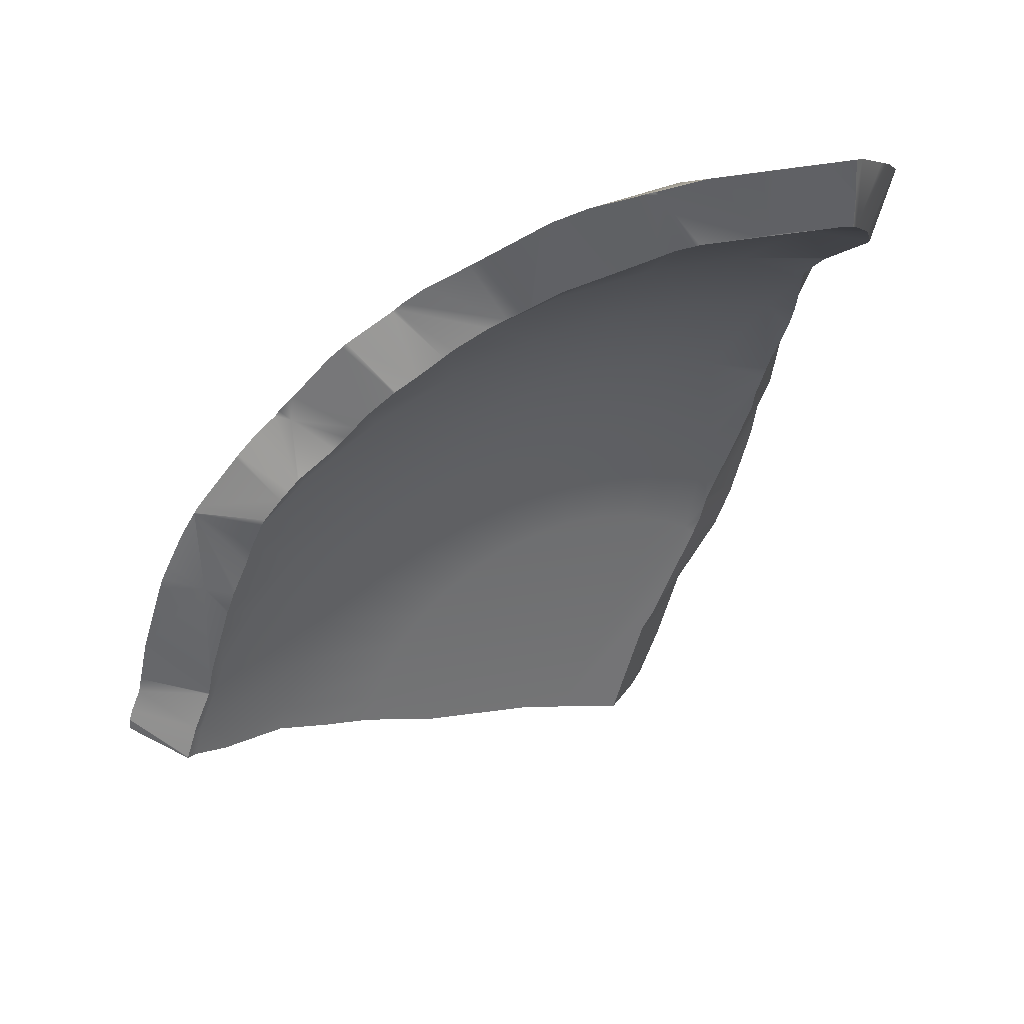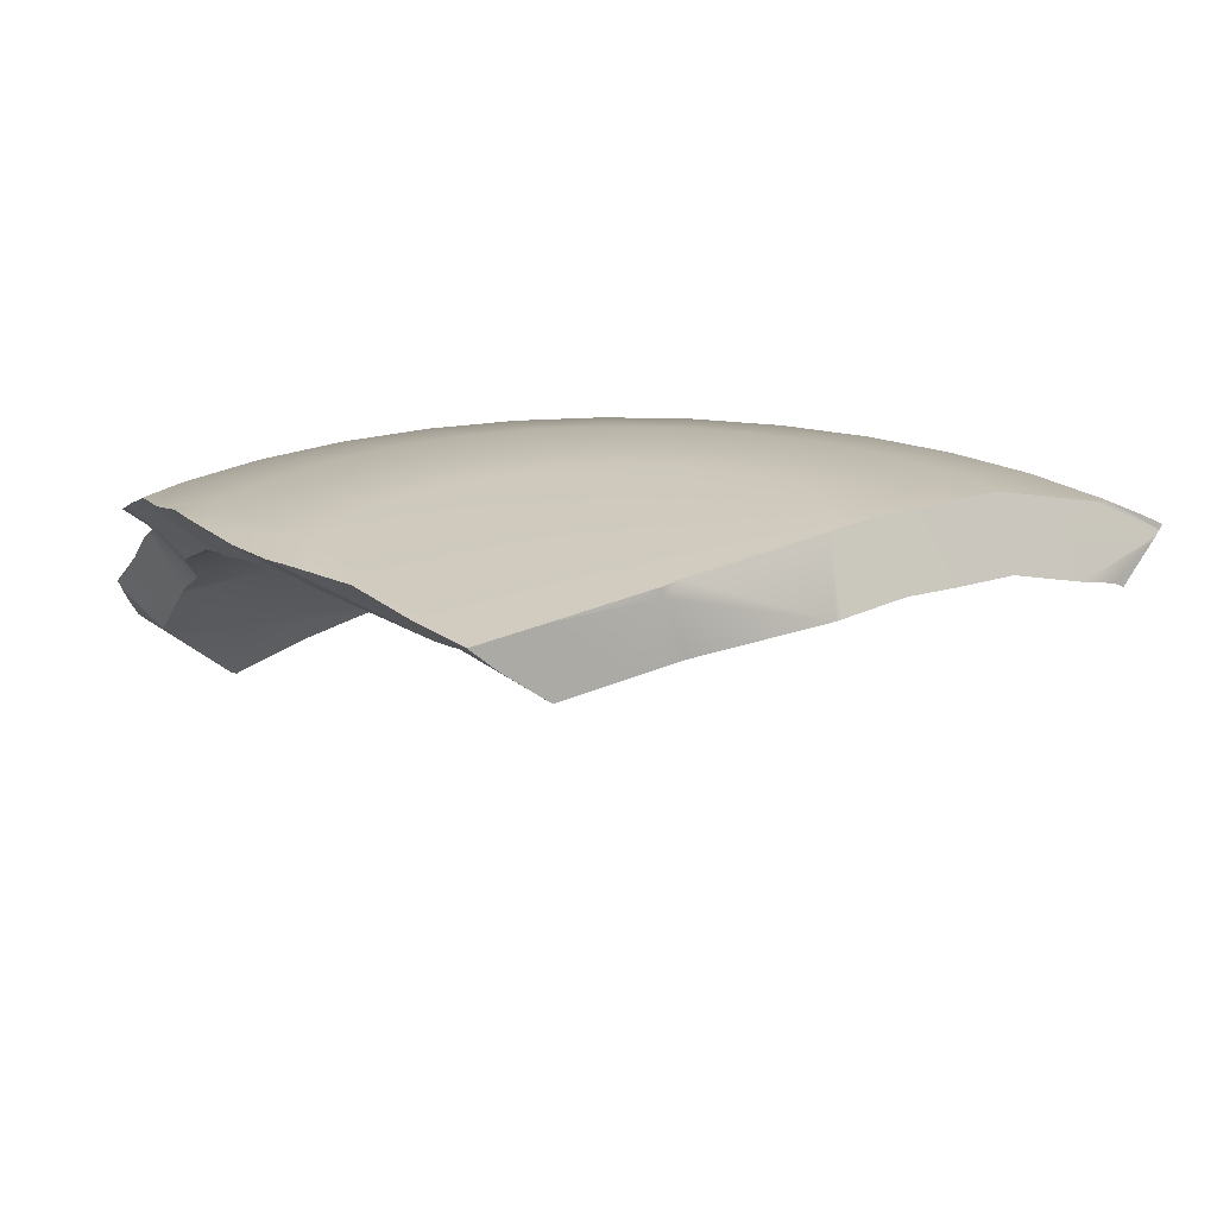
<metadata>
{"format":"obj","ext":"obj","renderer":"f3d","projection":"perspective","resolution":1024,"background":"white","views":[{"elev":35.2,"azim":-23.8,"up":"+Z"},{"elev":24.1,"azim":160.4,"up":"+Y"}]}
</metadata>
<code>
g default
v -5.018 4.99 3.27
v -5.06 5.011 3.16
v -5.096 5.028 3.039
v -4.664 4.809 3.038
v -4.99 4.976 3.344
v -5.558 5.254 1.07
v -5.559 5.255 1.05
v -5.525 5.232 1.019
v -5.513 5.223 1.014
v -5.51 5.222 1.013
v -5.508 5.22 1.013
v -5.471 5.195 0.9831
v -5.412 5.154 0.9463
v -5.018 4.883 0.704
v -5.017 4.882 0.7159
v -5.549 5.246 1.168
v -5.55 5.246 1.165
v -5.506 5.253 1.293
v -4.915 4.899 1.01
v -4.886 4.903 1.092
v -4.703 4.908 1.51
v -5.402 5.256 1.529
v -5.295 5.173 2.193
v -5.373 5.233 1.71
v -4.7 4.906 1.526
v -5.287 5.167 2.227
v -5.226 5.123 2.485
v -4.685 4.893 1.627
v -4.453 4.697 2.764
v -4.669 4.878 1.738
v -4.651 4.861 1.865
v -4.536 4.766 2.395
v -4.464 4.706 2.727
v -4.394 4.634 3.016
v -4.246 4.543 3.452
v -4.689 4.835 4.024
v -4.377 4.623 3.067
v -4.07 4.359 4.068
v -4.197 4.488 3.667
v -4.167 4.456 3.77
v -4.101 4.388 3.993
v -3.309 4.221 4.837
v -3.679 4.467 5.15
v -3.717 4.257 4.532
v -3.702 4.257 4.546
v -3.116 4.111 5.112
v -3.204 4.161 4.987
v -0.2452 2.712 7.237
v -0.1419 2.637 7.285
v -0.08757 2.598 7.311
v -0.4372 2.732 7.856
v -0.397 2.828 7.13
v -0.04956 2.585 7.321
v 0.5875 2.364 7.389
v 0.589 2.363 7.404
v 0.599 2.357 7.392
v 0.6987 2.311 7.409
v 0.9787 2.182 7.456
v 1.029 2.159 7.464
v 1.306 2.03 7.498
v 1.307 2.03 7.502
v 1.264 2.05 7.497
v 0.9962 2.083 8.212
v 1.28 1.997 7.872
v 1.277 1.995 7.891
v 1.243 1.963 8.1
v 1.214 1.937 8.273
v 1.166 1.97 8.259
v 1.215 2.072 7.496
v 0.5521 2.291 8.135
v 0.08646 2.433 8.096
v 0.428 2.329 8.124
v -0.4414 2.718 7.922
v -0.04956 2.502 8.069
v -0.4484 2.726 7.917
v -0.4786 2.761 7.896
v -0.6323 2.833 7.846
v -1.029 3.059 7.693
v -1.206 3.165 7.591
v -1.232 3.181 7.576
v -0.7431 3.036 6.932
v -1.44 3.421 6.516
v -1.187 3.277 6.698
v -0.7965 3.065 6.904
v -1.319 3.228 7.53
v -1.419 3.285 7.458
v -1.46 3.433 6.501
v -1.825 3.624 7.074
v -1.976 3.751 6.93
v -1.543 3.502 6.423
v -2.369 3.963 6.656
v -2.442 4.002 6.591
v -2.573 4.072 6.474
v -2.635 4.106 6.404
v -1.655 3.563 6.345
v -2.156 3.765 5.999
v -2.057 3.726 6.072
v -1.821 3.633 6.246
v -2.652 4.112 6.39
v -2.25 3.799 5.916
v -2.661 4.114 6.382
v -2.523 3.877 5.7
v -3.135 4.197 6.077
v -2.751 3.916 5.553
v -2.735 3.914 5.564
v -3.173 4.217 6.034
v -3.298 4.284 5.893
v -3.645 4.466 5.42
v -2.988 4.045 5.286
v -3.785 4.52 5.257
v -3.689 4.483 5.369
v -3.816 4.564 5.175
v -4.215 4.654 4.747
v -3.905 4.293 4.314
v -3.812 4.276 4.421
v -4.016 4.616 4.979
v -4.688 4.837 4.031
v -4.238 4.663 4.713
v -4.642 4.822 4.112
v -4.691 4.837 4.027
v -4.69 4.837 4.028
v -4.693 4.837 4.024
v -4.834 4.903 3.734
v 1.59 6.01 -0.1574
v 0.8876 5.412 -0.007621
v 1.531 6.01 -0.343
v 1.043 5.767 -0.9065
v 2.092 6.01 0.8837
v 2.078 6.01 0.8635
v 2.131 6.01 1.104
v 2.167 6.01 0.9926
v 1.126 5.412 0.4977
v 2.064 6.01 0.8428
v 1.644 6.01 0.007493
v 1.856 6.01 1.425
v 0.6508 5.412 -0.7414
v 0.6891 5.412 -0.6229
v 0.1576 5.412 -0.6924
v 0.6183 5.412 -0.8423
v 0.7276 5.412 -0.5036
v -0.04956 5.412 -0.4884
v 0.8064 5.569 -0.8707
v 0.8251 5.412 -0.2013
v 0.7755 5.412 -0.355
v 0.7325 5.412 -0.4884
v 1.488 6.01 -0.4491
v 2.246 6 1.122
v 2.042 6.01 0.8106
v 1.78 6.01 0.4309
v 0.9736 5.412 0.2588
v 0.01004 5.412 -0.6444
v 0.6262 6.01 -0.72
v 0.8903 5.639 -0.8834
v 0.8457 5.602 -0.8766
v 1.053 5.777 -0.9077
v 1.43 6.01 -0.5947
v 0.9869 5.72 -0.898
v 1.115 5.837 -0.9153
v 2.43 5.962 1.609
v 2.29 5.993 1.22
v 2.269 5.997 1.163
v 0.9841 5.412 0.2913
v -0.03364 5.412 -0.6302
v 0.7922 6.01 -0.774
v 1.097 6.01 -0.8731
v 1.17 6.01 -0.897
v 1.293 6.01 -0.9369
v 2.465 5.951 1.755
v 1.635 5.412 1.576
v -0.04956 5.412 -0.625
v 0.9226 6.01 -0.8165
v 1.215 6.01 -0.9116
v 2.629 5.9 2.443
v 1.769 5.364 2.094
v 2.554 5.925 2.124
v 2.637 5.792 2.904
v 1.698 5.394 1.767
v 2.025 5.296 2.755
v 1.3 5.412 0.8672
v -0.07844 5.412 -0.6157
v -0.4139 5.929 -0.3987
v 0.6078 6.01 -0.7139
v 0.4765 6.01 -0.6702
v 1.174 6.01 1.921
v 1.535 6.01 1.7
v 2.287 5.9 2.735
v 2.72 5.683 3.307
v 1.748 5.374 1.993
v 1.518 5.412 1.676
v 1.701 5.296 2.954
v 2.15 5.104 3.421
v -0.4695 5.412 -0.4884
v -0.3906 6.01 -0.3863
v -0.5952 6.01 -0.2887
v -0.3183 6.01 -0.4058
v 0.2843 6.01 -0.6063
v 0.1527 6.01 -0.5625
v 0.7838 6.01 2.082
v 2.721 5.677 3.332
v 2.719 5.52 3.942
v 2.149 5.052 3.623
v -0.5707 5.412 -0.4555
v -1.93 5.412 -0.194
v -0.472 6.01 2.181
v -0.263 6.01 -0.4242
v -0.04956 6.01 -0.4952
v 0.3729 6.01 2.181
v 2.681 5.423 4.18
v 2.327 5.52 4.183
v 2.4 4.712 5.041
v 2.19 4.827 4.235
v 2.673 5.047 5
v 2.695 4.901 5.286
v 2.19 4.97 3.914
v 1.161 5.412 1.895
v -0.6191 6.01 -0.2806
v -0.04956 6.01 2.214
v 1.179 5.9 3.299
v 1.755 5.9 3.061
v 2.677 5.111 4.87
v 1.927 4.903 5.601
v 2.199 4.95 3.981
v 2.207 4.536 4.816
v 2.482 4.693 5.65
v 0.7747 5.412 2.055
v -2.903 5.974 0.4719
v -2.469 6.01 0.3463
v -2.655 5.412 0.05176
v -2.428 6.01 0.3321
v -1.983 5.412 -0.1758
v -2.031 6.01 0.1978
v -0.7367 6.01 -0.2408
v -0.9785 6.01 -0.1588
v -0.8829 6.01 2.082
v 0.573 5.9 3.445
v 1.495 4.95 4.273
v 2.197 4.917 4.049
v 2.186 4.389 5.122
v 1.821 4.388 5.275
v 1.142 5.296 3.185
v 0.3683 5.412 2.152
v -0.04956 5.412 2.185
v -0.4674 5.412 2.152
v -2.585 5.412 0.3438
v -3.182 5.359 0.1981
v -2.451 6.01 0.4313
v -2.074 6.01 0.2123
v -1.692 6.01 0.08283
v -1.757 6.01 0.1051
v -1.338 6.01 -0.03697
v -1.425 6.01 -0.007628
v -1.083 6.01 -0.1235
v -1.273 6.01 1.921
v -1.278 5.9 3.299
v -0.6722 5.9 3.445
v -0.04956 5.9 3.494
v 0.77 5.52 4.688
v 1.568 5.52 4.497
v 2.255 4.205 6.39
v 1.938 3.859 5.911
v 2.035 3.633 6.171
v 2.286 4.133 6.472
v 2.533 3.471 6.986
v 2.179 3.066 6.615
v 2.383 3.778 6.774
v 1.985 3.955 5.778
v 0.5543 5.296 3.327
v -0.04956 5.296 3.374
v -0.6534 5.296 3.327
v -0.8739 5.412 2.055
v -3.267 5.35 0.2255
v -3.028 5.964 0.5139
v -3.782 5.9 0.7664
v -2.23 6.01 1.104
v -1.955 6.01 1.425
v -1.634 6.01 1.7
v -1.854 5.9 3.061
v -0.04956 5.52 4.753
v 2.312 4.072 6.541
v 2.242 4.072 6.57
v 2.451 3.253 7.214
v 2.373 3.059 7.397
v 2.15 2.992 6.684
v 2.162 3.099 6.591
v 2.048 3.576 6.215
v 1.042 3.633 6.409
v 0.7331 4.95 4.456
v -1.241 5.296 3.185
v -1.26 5.412 1.895
v -1.617 5.412 1.676
v -1.935 5.412 1.405
v -2.206 5.412 1.087
v -2.425 5.412 0.7301
v -3.715 5.296 0.7112
v -3.791 5.296 0.3951
v -3.591 5.9 1.324
v -2.426 5.52 4.183
v -1.667 5.52 4.497
v -0.8691 5.52 4.688
v -0.04956 4.903 5.914
v 0.9516 4.903 5.835
v 1.242 3.059 7.668
v 2.263 2.825 7.552
v 2.241 2.8 7.571
v 1.931 2.712 6.973
v 1.161 2.712 7.157
v 0.8979 4.388 5.497
v -0.04956 4.95 4.517
v -0.8323 4.95 4.456
v -1.595 4.95 4.273
v -1.8 5.296 2.954
v -2.316 5.296 2.638
v -2.775 5.296 2.245
v -3.168 5.296 1.785
v -3.484 5.296 1.27
v -4.355 5.122 0.5053
v -4.495 5.689 0.9115
v -3.265 5.9 1.856
v -2.86 5.9 2.33
v -2.386 5.9 2.735
v -3.126 5.52 3.754
v -1.051 4.903 5.835
v 1.111 4.072 6.842
v 1.892 2.401 7.875
v 1.728 2.289 7.976
v -0.04956 4.388 5.571
v -2.319 4.95 3.973
v -4.803 4.95 1.065
v -3.809 4.903 4.693
v -2.953 4.903 5.217
v -2.026 4.903 5.601
v -1.21 4.072 6.842
v -0.04956 4.072 6.933
v 1.375 2.077 7.455
v -0.04956 3.633 6.495
v -0.9971 4.388 5.497
v -1.92 4.388 5.275
v -2.797 4.388 4.912
v -2.988 4.95 3.563
v -3.584 4.95 3.054
v -4.093 4.95 2.458
v -4.503 4.95 1.789
v -4.524 5.069 0.5384
v -4.841 5.584 0.9803
v -5.027 5.52 1.137
v -4.713 5.52 1.896
v -4.284 5.52 2.596
v -3.75 5.52 3.22
v -4.572 4.903 4.041
v -2.341 4.072 6.57
v -0.04956 3.059 7.77
v 1.33 2.016 8.222
v -0.04956 2.712 7.253
v -1.142 3.633 6.409
v -3.607 4.388 4.416
v -4.898 4.95 0.6693
v -5.054 5.52 1.004
v -5.288 5.4 1.017
v -5.501 5.288 1.028
g shard09
f 3 4 2
f 5 1 4
f 1 2 4
f 16 17 15
f 15 17 14
f 14 17 13
f 13 17 12
f 12 17 11
f 11 17 10
f 10 17 9
f 9 17 8
f 17 6 8
f 6 7 8
f 15 19 16
f 21 22 20
f 22 18 20
f 16 19 18
f 18 19 20
f 26 23 25
f 23 24 25
f 22 21 24
f 24 21 25
f 25 28 26
f 28 4 26
f 26 4 27
f 27 4 3
f 28 30 4
f 30 31 4
f 31 32 4
f 29 4 33
f 4 32 33
f 34 4 29
f 4 34 36
f 34 37 36
f 35 36 37
f 38 36 41
f 35 39 36
f 41 36 40
f 36 39 40
f 44 45 43
f 42 43 45
f 46 43 47
f 43 42 47
f 52 48 51
f 50 51 49
f 48 49 51
f 54 55 53
f 50 53 51
f 53 55 51
f 56 55 54
f 59 55 58
f 58 55 57
f 57 55 56
f 60 61 62
f 64 65 63
f 65 66 63
f 67 68 66
f 63 66 68
f 55 59 70
f 70 59 63
f 63 59 64
f 59 69 64
f 69 62 64
f 62 61 64
f 71 55 72
f 55 70 72
f 73 51 74
f 71 74 55
f 51 55 74
f 76 51 75
f 75 51 73
f 77 51 76
f 80 81 79
f 79 81 78
f 81 52 78
f 78 52 77
f 52 51 77
f 87 82 86
f 82 83 86
f 81 80 84
f 83 84 86
f 86 84 85
f 84 80 85
f 86 88 87
f 89 90 88
f 87 88 90
f 94 95 93
f 93 95 92
f 92 95 91
f 90 89 95
f 89 91 95
f 95 94 98
f 98 94 97
f 97 94 96
f 99 100 94
f 96 94 100
f 99 101 100
f 100 101 102
f 101 103 102
f 104 105 103
f 102 103 105
f 103 106 104
f 104 106 109
f 106 107 109
f 107 108 109
f 109 108 46
f 108 43 46
f 110 43 111
f 111 43 108
f 112 43 110
f 114 115 113
f 113 115 116
f 115 44 116
f 116 44 112
f 44 43 112
f 113 118 114
f 118 119 114
f 114 119 38
f 36 38 117
f 117 38 119
f 120 36 121
f 121 36 117
f 122 36 120
f 36 122 4
f 122 123 4
f 5 4 123
f 124 125 126
f 126 125 127
f 128 129 130
f 131 128 130
f 128 132 129
f 129 132 133
f 134 124 135
f 134 125 124
f 136 137 138
f 139 136 138
f 137 140 141
f 137 136 142
f 125 143 127
f 144 143 141
f 140 145 141
f 145 144 141
f 126 135 124
f 126 127 146
f 129 133 130
f 147 131 130
f 131 132 128
f 133 132 148
f 134 135 149
f 143 125 141
f 150 125 134
f 138 137 141
f 151 152 138
f 152 139 138
f 139 142 136
f 140 137 153
f 154 137 142
f 143 144 127
f 127 155 156
f 145 140 153
f 144 145 157
f 146 135 126
f 146 127 156
f 155 158 156
f 149 135 148
f 133 148 130
f 159 160 130
f 161 147 130
f 147 132 131
f 148 132 149
f 149 162 134
f 125 150 141
f 162 150 134
f 160 161 130
f 151 138 141
f 163 152 151
f 142 139 152
f 153 137 154
f 154 142 164
f 127 144 157
f 127 165 155
f 157 145 153
f 155 166 158
f 146 156 135
f 156 158 167
f 135 130 148
f 168 159 130
f 160 159 169
f 161 132 147
f 132 162 149
f 150 162 141
f 161 160 169
f 163 151 141
f 170 152 163
f 164 142 152
f 154 164 153
f 155 165 166
f 157 165 127
f 153 171 157
f 158 166 172
f 167 158 172
f 156 167 135
f 135 168 130
f 173 174 175
f 176 174 173
f 175 174 168
f 177 159 168
f 159 177 169
f 174 176 178
f 132 161 179
f 132 141 162
f 179 161 169
f 170 163 141
f 180 152 170
f 181 152 180
f 182 181 183
f 152 181 182
f 164 152 184
f 153 164 171
f 166 165 185
f 157 171 165
f 172 166 185
f 172 135 167
f 175 168 135
f 173 175 186
f 176 173 186
f 187 178 176
f 174 188 168
f 188 177 168
f 169 177 189
f 174 178 190
f 191 178 187
f 179 141 132
f 169 189 179
f 180 170 141
f 192 181 180
f 193 181 194
f 193 195 181
f 196 181 197
f 183 181 196
f 182 183 198
f 152 182 184
f 171 164 184
f 165 171 185
f 135 172 185
f 186 175 135
f 187 176 186
f 187 199 191
f 200 201 199
f 188 174 190
f 189 177 188
f 199 201 191
f 178 191 190
f 179 189 141
f 192 180 141
f 202 181 192
f 181 203 194
f 193 194 204
f 195 193 204
f 205 181 195
f 206 181 205
f 197 181 206
f 196 197 207
f 183 196 198
f 198 184 182
f 185 171 184
f 186 135 185
f 199 187 186
f 208 201 200
f 200 199 209
f 210 211 212
f 213 210 212
f 189 188 190
f 201 208 214
f 201 190 191
f 215 141 189
f 202 192 141
f 203 181 202
f 194 203 216
f 194 216 204
f 205 195 204
f 206 205 217
f 197 206 207
f 198 196 207
f 218 184 198
f 219 185 184
f 186 185 219
f 209 199 186
f 200 209 208
f 212 211 220
f 212 221 213
f 214 208 222
f 220 211 208
f 211 210 223
f 224 210 213
f 189 190 215
f 214 190 201
f 225 141 215
f 203 202 141
f 226 227 228
f 227 229 228
f 230 228 231
f 203 230 231
f 216 203 232
f 232 203 233
f 216 234 204
f 217 205 204
f 207 206 217
f 235 198 207
f 218 198 235
f 219 184 218
f 209 186 219
f 208 209 220
f 220 221 212
f 224 213 221
f 222 236 214
f 237 222 208
f 211 237 208
f 223 210 238
f 211 223 239
f 210 224 238
f 190 240 215
f 214 236 190
f 215 240 225
f 241 141 225
f 242 141 241
f 243 141 242
f 230 203 141
f 228 230 244
f 244 245 228
f 245 226 228
f 226 246 227
f 229 227 246
f 228 229 247
f 231 228 247
f 248 203 249
f 249 203 231
f 250 203 251
f 251 203 248
f 233 203 252
f 252 203 250
f 216 232 234
f 233 253 232
f 254 204 234
f 255 217 204
f 256 207 217
f 235 207 256
f 257 218 235
f 258 219 218
f 209 219 258
f 209 221 220
f 259 224 221
f 259 260 224
f 261 259 262
f 263 264 265
f 222 237 236
f 237 211 239
f 260 266 224
f 238 239 223
f 238 224 266
f 190 236 240
f 240 267 225
f 225 267 241
f 241 268 242
f 242 269 243
f 270 141 243
f 244 230 141
f 271 245 244
f 226 245 272
f 245 271 273
f 272 246 226
f 247 229 246
f 231 247 274
f 248 249 275
f 231 274 249
f 250 251 276
f 248 275 251
f 233 252 253
f 250 276 252
f 232 253 234
f 254 234 277
f 255 204 254
f 256 217 255
f 278 235 256
f 257 235 278
f 258 218 257
f 221 209 258
f 262 259 221
f 279 262 280
f 279 280 265
f 263 265 281
f 263 281 264
f 282 283 281
f 260 259 261
f 279 261 262
f 284 265 264
f 265 285 279
f 237 239 236
f 266 260 286
f 238 266 239
f 236 287 240
f 240 287 267
f 267 268 241
f 268 269 242
f 269 288 243
f 243 288 270
f 289 141 270
f 290 141 289
f 291 141 290
f 292 141 291
f 293 141 292
f 244 141 293
f 294 271 244
f 295 271 294
f 272 245 273
f 271 295 273
f 272 296 246
f 274 247 246
f 249 274 275
f 251 275 276
f 252 276 253
f 277 234 253
f 297 254 277
f 298 255 254
f 299 256 255
f 278 256 299
f 300 257 278
f 301 258 257
f 221 258 301
f 280 262 221
f 280 281 265
f 282 281 302
f 282 302 303
f 281 283 264
f 303 283 282
f 303 304 305
f 260 261 286
f 285 261 279
f 284 264 306
f 284 285 265
f 239 307 236
f 239 266 286
f 236 307 287
f 287 308 267
f 267 308 268
f 268 309 269
f 269 310 288
f 288 311 270
f 270 311 289
f 289 312 290
f 290 313 291
f 291 314 292
f 292 315 293
f 293 294 244
f 316 295 294
f 273 296 272
f 273 295 317
f 296 274 246
f 318 275 274
f 319 276 275
f 320 253 276
f 277 253 320
f 297 277 321
f 298 254 297
f 299 255 298
f 322 278 299
f 300 278 322
f 301 257 300
f 323 221 301
f 280 221 323
f 302 281 280
f 303 302 304
f 324 304 325
f 264 283 306
f 283 303 305
f 324 305 304
f 261 285 286
f 285 284 306
f 239 286 307
f 307 326 287
f 287 326 308
f 308 309 268
f 309 310 269
f 310 327 288
f 288 327 311
f 311 312 289
f 312 313 290
f 313 314 291
f 314 315 292
f 315 294 293
f 294 328 316
f 295 316 317
f 273 317 296
f 318 274 296
f 319 275 318
f 320 276 319
f 321 277 320
f 329 297 321
f 330 298 297
f 331 299 298
f 322 299 331
f 332 300 322
f 333 301 300
f 323 301 333
f 302 280 323
f 304 302 325
f 324 325 334
f 283 305 306
f 334 305 324
f 285 306 286
f 286 335 307
f 307 335 326
f 326 336 308
f 308 336 309
f 309 337 310
f 310 338 327
f 327 339 311
f 311 339 312
f 312 340 313
f 313 341 314
f 314 342 315
f 315 328 294
f 316 328 343
f 343 317 316
f 317 344 345
f 296 317 345
f 346 318 296
f 347 319 318
f 348 320 319
f 321 320 348
f 329 321 349
f 330 297 329
f 331 298 330
f 350 322 331
f 332 322 350
f 333 300 332
f 351 323 333
f 302 323 351
f 352 325 302
f 325 352 334
f 305 334 306
f 306 353 286
f 286 353 335
f 335 354 326
f 326 354 336
f 336 337 309
f 337 338 310
f 338 355 327
f 327 355 339
f 339 340 312
f 340 341 313
f 341 342 314
f 342 328 315
f 356 343 328
f 344 317 343
f 345 344 357
f 357 358 345
f 346 296 345
f 347 318 346
f 348 319 347
f 349 321 348
f 121 117 349
f 117 119 349
f 119 118 349
f 349 118 329
f 118 113 329
f 113 116 329
f 329 116 330
f 116 112 330
f 112 110 330
f 110 111 330
f 111 108 330
f 108 107 330
f 107 106 330
f 330 106 331
f 106 103 331
f 103 101 331
f 350 331 93
f 93 331 94
f 94 331 99
f 101 99 331
f 93 92 350
f 92 91 350
f 88 332 89
f 350 91 332
f 91 89 332
f 85 332 86
f 88 86 332
f 79 333 80
f 80 333 85
f 85 333 332
f 79 78 333
f 78 351 333
f 78 77 351
f 75 351 76
f 76 351 77
f 75 73 351
f 73 74 351
f 351 74 302
f 74 71 302
f 71 72 302
f 68 302 63
f 72 70 302
f 70 63 302
f 67 352 68
f 68 352 302
f 67 66 352
f 66 65 352
f 352 65 334
f 65 64 334
f 60 334 61
f 64 61 334
f 60 62 334
f 334 62 306
f 62 69 306
f 69 59 306
f 59 58 306
f 58 57 306
f 353 306 53
f 57 56 306
f 56 54 306
f 54 53 306
f 53 50 353
f 50 49 353
f 49 48 353
f 84 335 81
f 81 335 52
f 353 48 335
f 48 52 335
f 83 354 84
f 84 354 335
f 83 82 354
f 98 354 95
f 95 354 90
f 82 87 354
f 354 87 90
f 97 336 98
f 98 336 354
f 97 96 336
f 96 337 336
f 105 337 102
f 96 100 337
f 100 102 337
f 338 337 109
f 105 104 337
f 104 109 337
f 109 46 338
f 46 47 338
f 45 355 42
f 355 338 42
f 47 42 338
f 45 44 355
f 44 115 355
f 41 355 38
f 38 355 114
f 114 355 115
f 355 41 339
f 41 40 339
f 40 39 339
f 39 340 339
f 39 35 340
f 35 37 340
f 341 340 33
f 33 340 29
f 37 34 340
f 34 29 340
f 33 32 341
f 31 342 32
f 32 342 341
f 31 30 342
f 20 328 21
f 328 342 21
f 21 342 25
f 25 342 28
f 30 28 342
f 20 19 328
f 328 19 356
f 14 356 15
f 19 15 356
f 14 13 356
f 12 343 13
f 13 343 356
f 11 344 12
f 12 344 343
f 10 357 11
f 11 357 344
f 9 358 10
f 10 358 357
f 8 359 9
f 9 359 358
f 8 7 359
f 7 6 359
f 6 17 359
f 359 17 358
f 345 358 18
f 17 16 358
f 16 18 358
f 346 345 24
f 24 345 22
f 22 345 18
f 24 23 346
f 346 23 347
f 23 26 347
f 26 27 347
f 2 347 3
f 3 347 27
f 1 348 2
f 2 348 347
f 1 5 348
f 5 123 348
f 123 349 348
f 123 122 349
f 122 120 349
f 120 121 349

</code>
